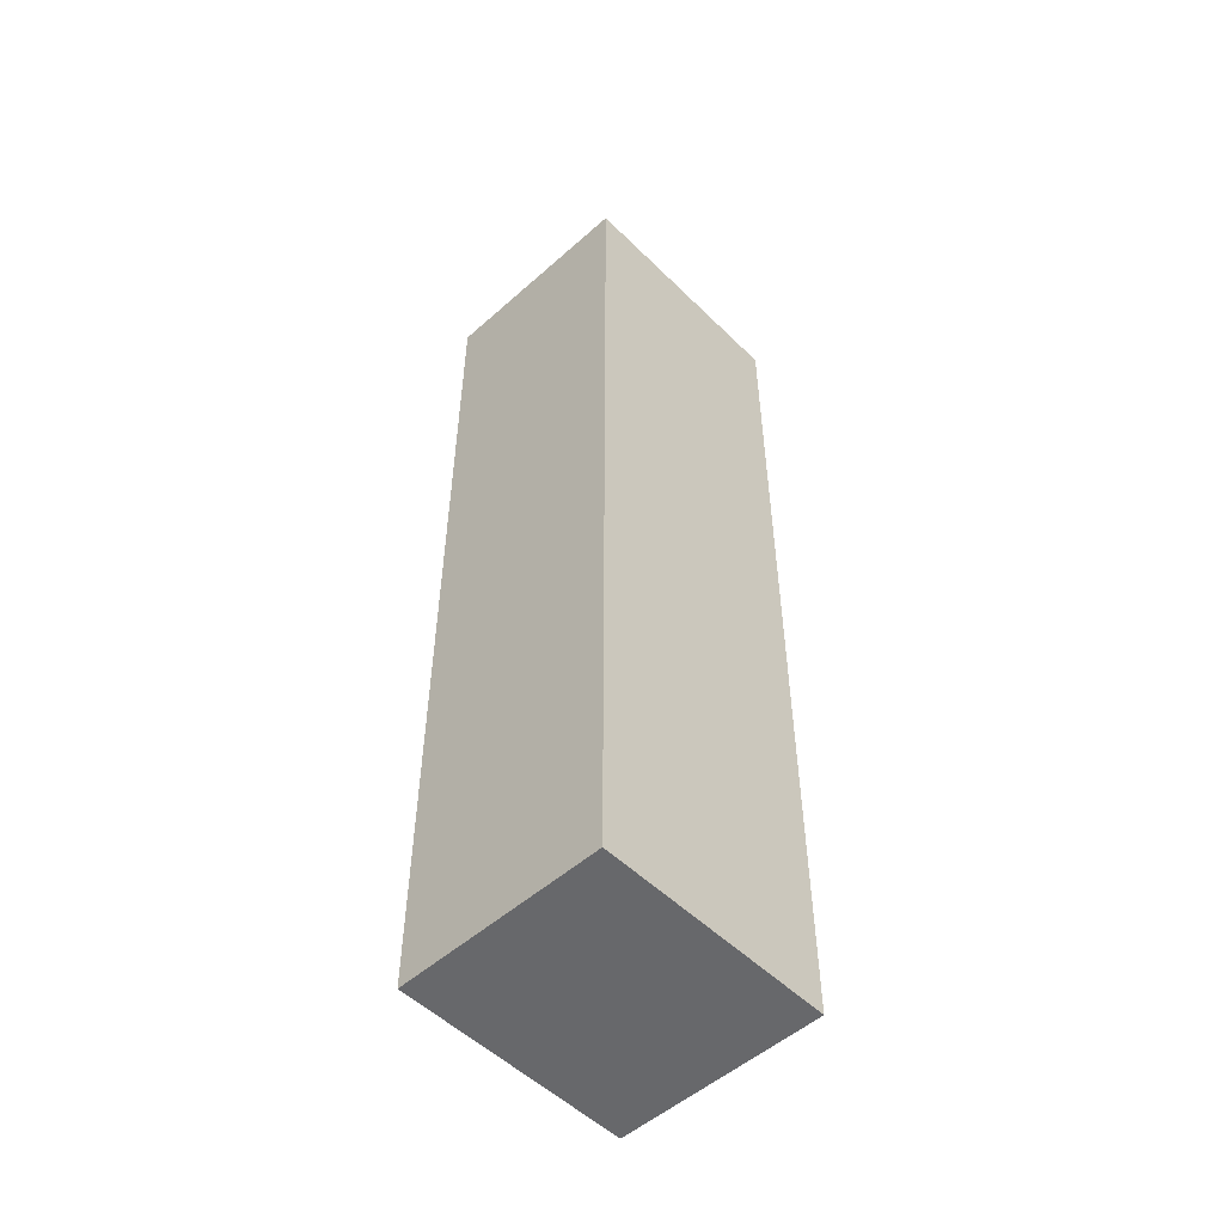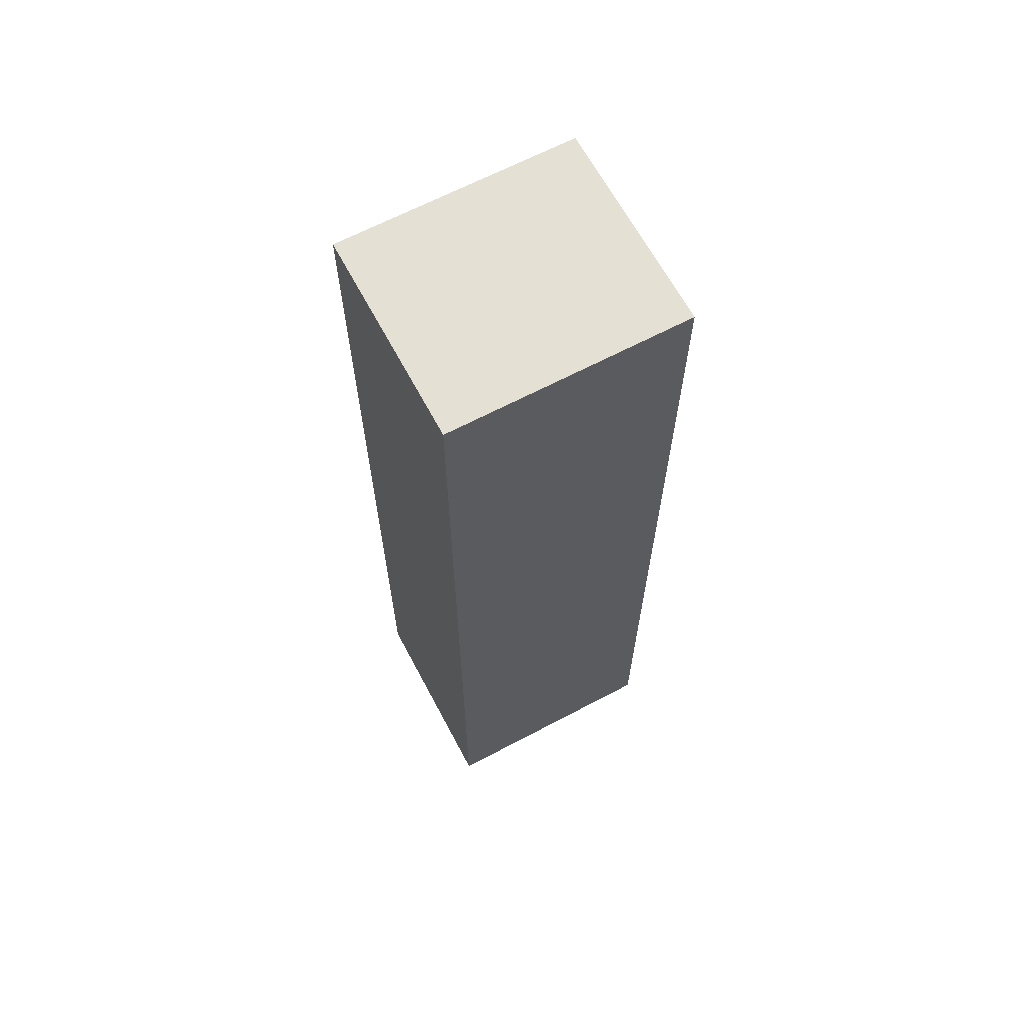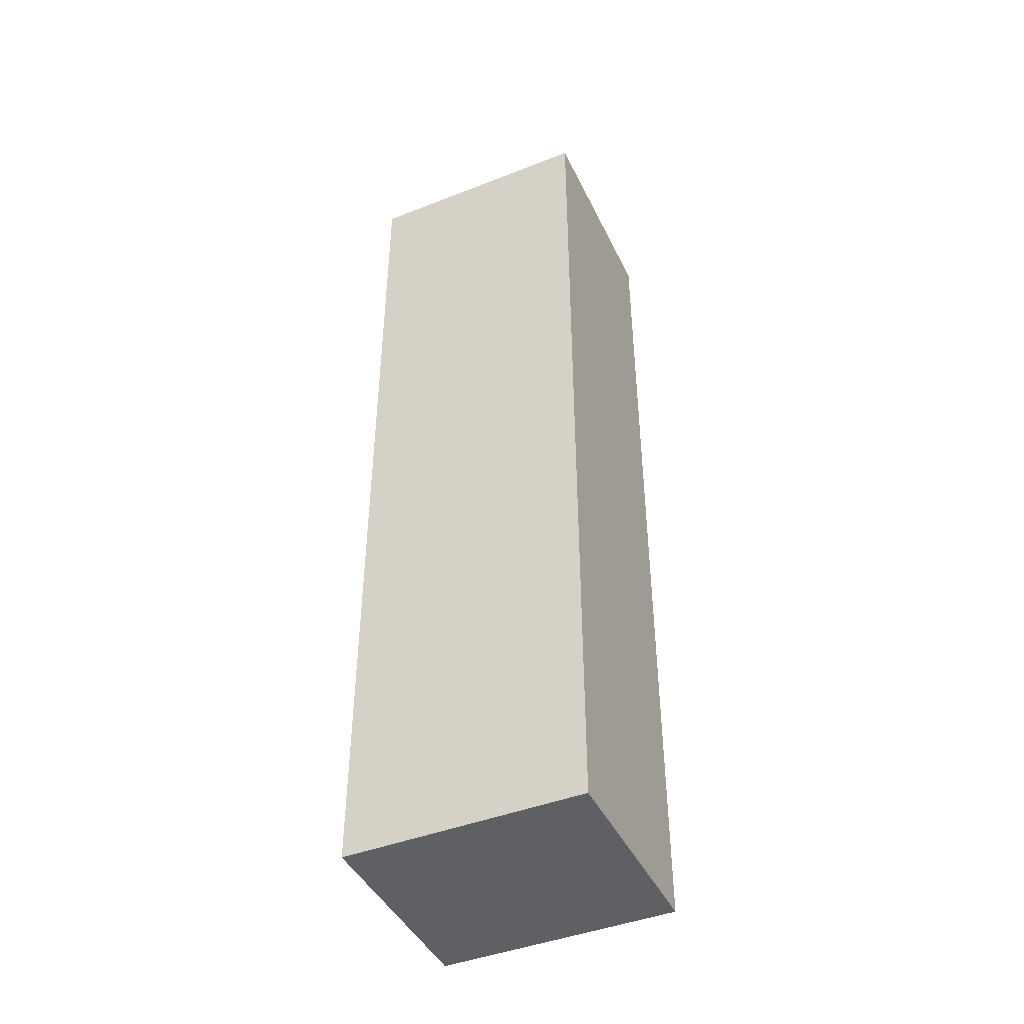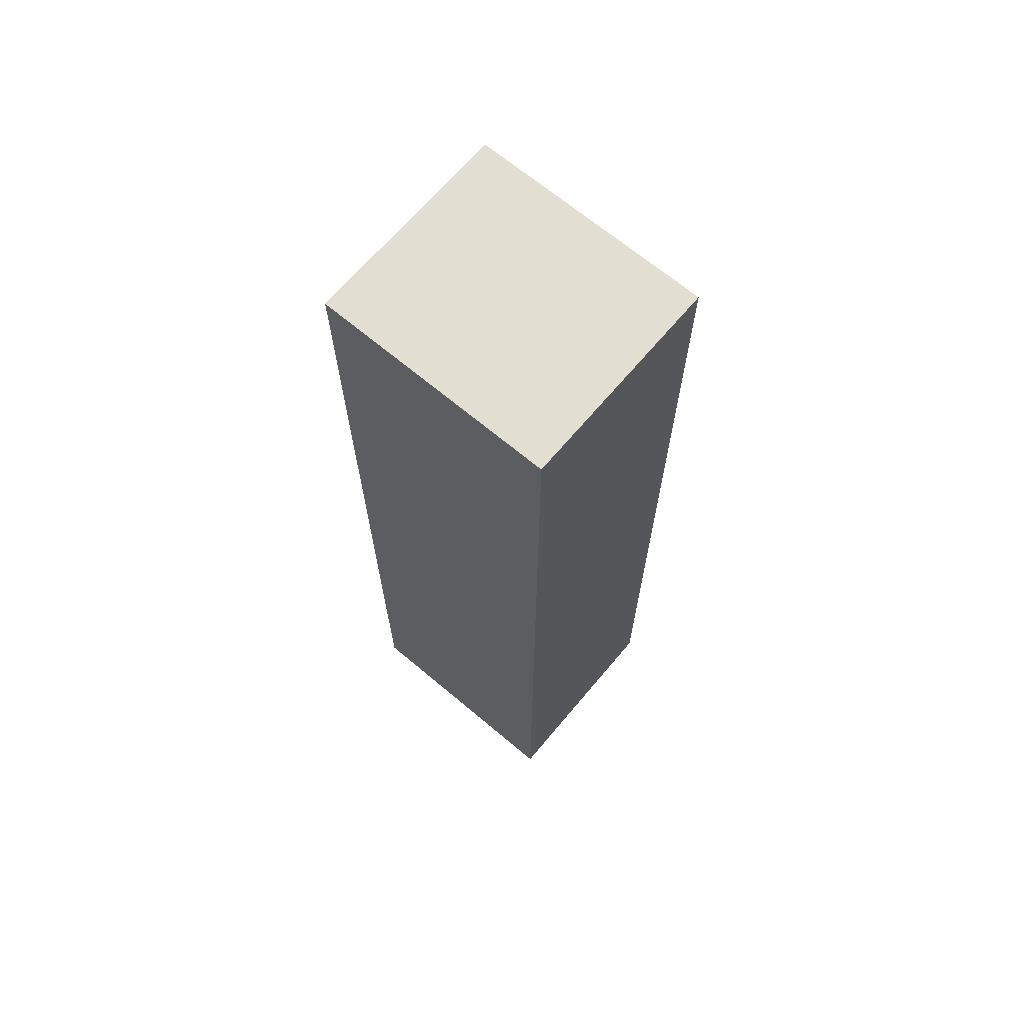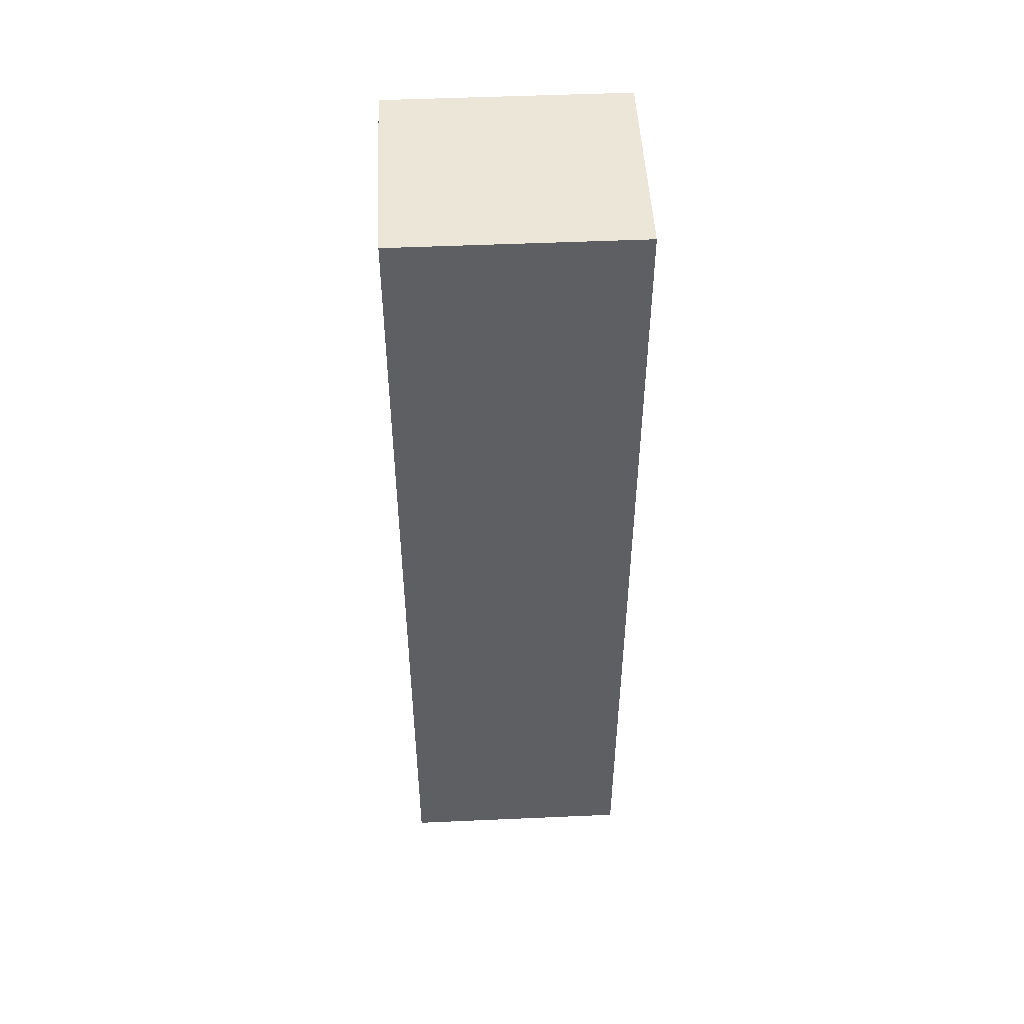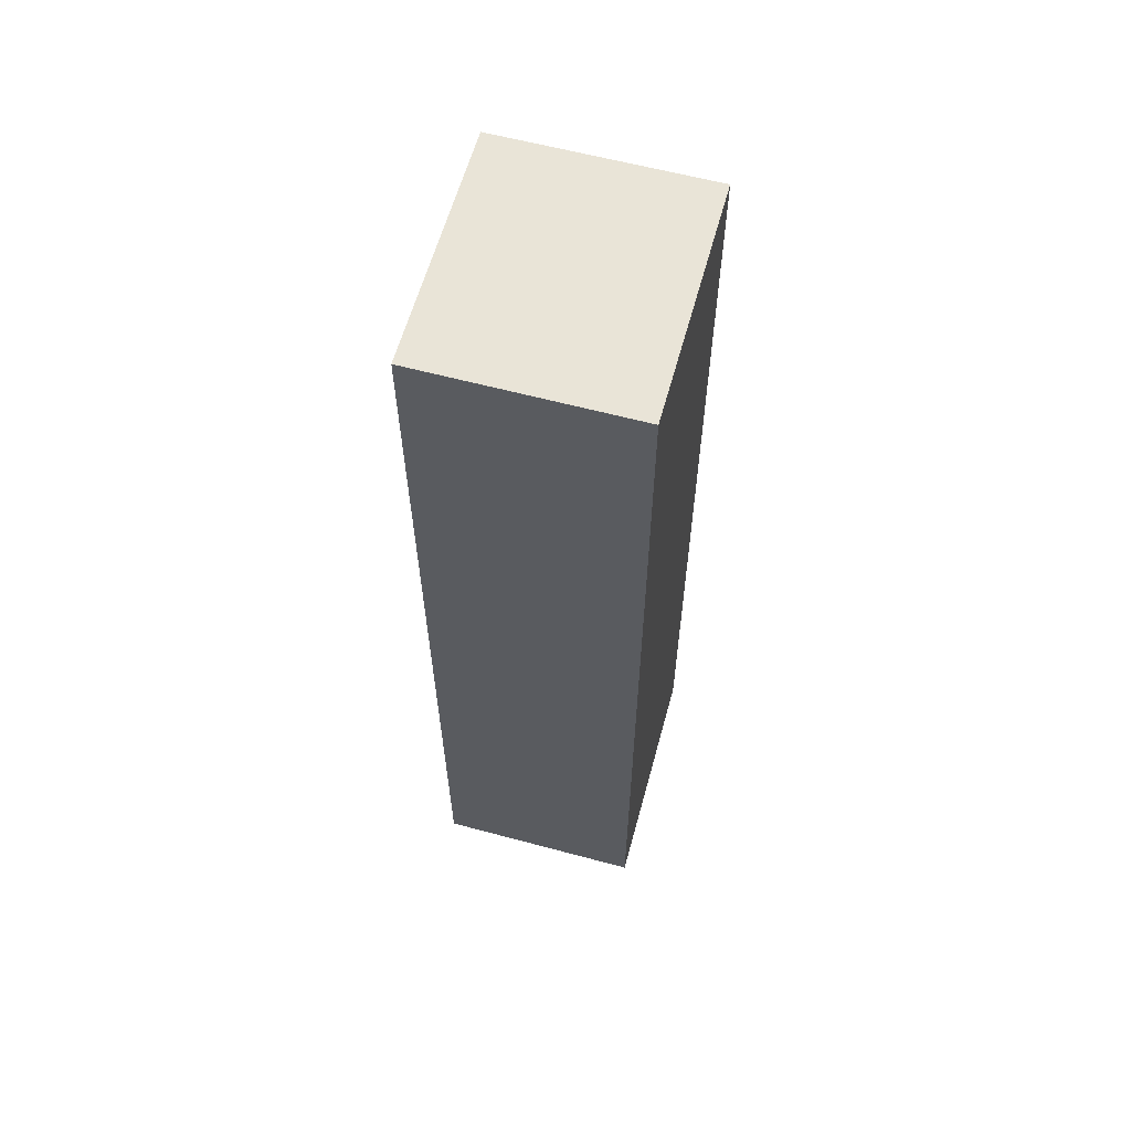
<metadata>
{"format":"obj","ext":"obj","renderer":"f3d","projection":"perspective","resolution":1024,"background":"white","views":[{"elev":-52.4,"azim":43.6,"up":"+Z"},{"elev":65.3,"azim":-118.0,"up":"+Z"},{"elev":-44.1,"azim":-65.4,"up":"+Z"},{"elev":67.7,"azim":-49.9,"up":"+Z"},{"elev":49.3,"azim":87.2,"up":"+Z"},{"elev":61.0,"azim":15.3,"up":"+Z"}]}
</metadata>
<code>
g object_1
v -0.4974 18.46 0
v -0.4974 22.24 0
v -0.4974 26.02 0
v 6.127 18.46 0
v 2.815 18.46 0
v 6.127 26.02 0
v 6.127 22.24 0
v 2.815 26.02 0
v -0.4974 26.02 0
v -0.4974 26.02 30
v -0.4974 18.46 0
v -0.4974 18.46 30
v -0.4974 22.24 0
v -0.4974 18.46 15
v -0.4974 22.24 30
v -0.4974 26.02 15
v 6.127 26.02 0
v 6.127 26.02 30
v -0.4974 26.02 0
v -0.4974 26.02 30
v 2.815 26.02 0
v -0.4974 26.02 15
v 2.815 26.02 30
v 6.127 26.02 15
v 6.127 18.46 0
v 6.127 18.46 30
v 6.127 26.02 0
v 6.127 26.02 30
v 6.127 22.24 0
v 6.127 26.02 15
v 6.127 22.24 30
v 6.127 18.46 15
v -0.4974 18.46 0
v -0.4974 18.46 30
v 6.127 18.46 0
v 6.127 18.46 30
v 2.815 18.46 0
v -0.4974 18.46 15
v 6.127 18.46 15
v 2.815 18.46 30
v -0.4974 18.46 30
v -0.4974 22.24 30
v -0.4974 26.02 30
v 2.815 26.02 30
v 6.127 26.02 30
v 6.127 22.24 30
v 6.127 18.46 30
v 2.815 18.46 30
f 2 3 8
f 2 5 1
f 7 2 8
f 2 7 5
f 7 4 5
f 6 7 8
f 16 9 13
f 16 15 10
f 14 16 13
f 16 14 15
f 14 12 15
f 11 14 13
f 24 17 21
f 24 23 18
f 22 24 21
f 24 22 23
f 22 20 23
f 19 22 21
f 32 25 29
f 32 31 26
f 30 32 29 27
f 32 30 28 31
f 38 33 37
f 38 40 34
f 39 38 37
f 38 39 40
f 39 36 40
f 35 39 37
f 42 44 43
f 42 41 48
f 46 44 42
f 42 48 46
f 46 48 47
f 45 44 46

</code>
